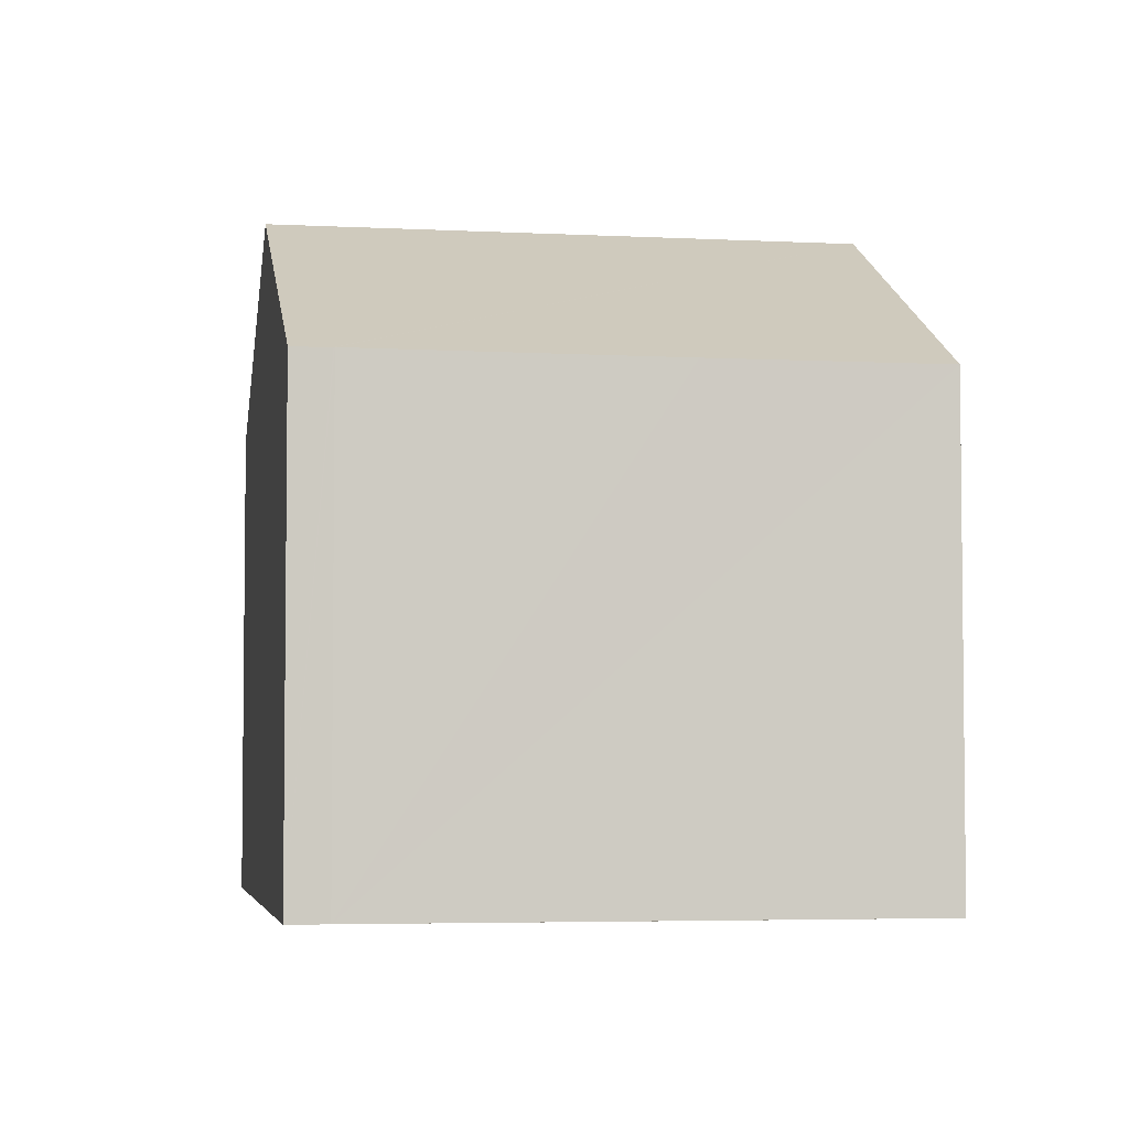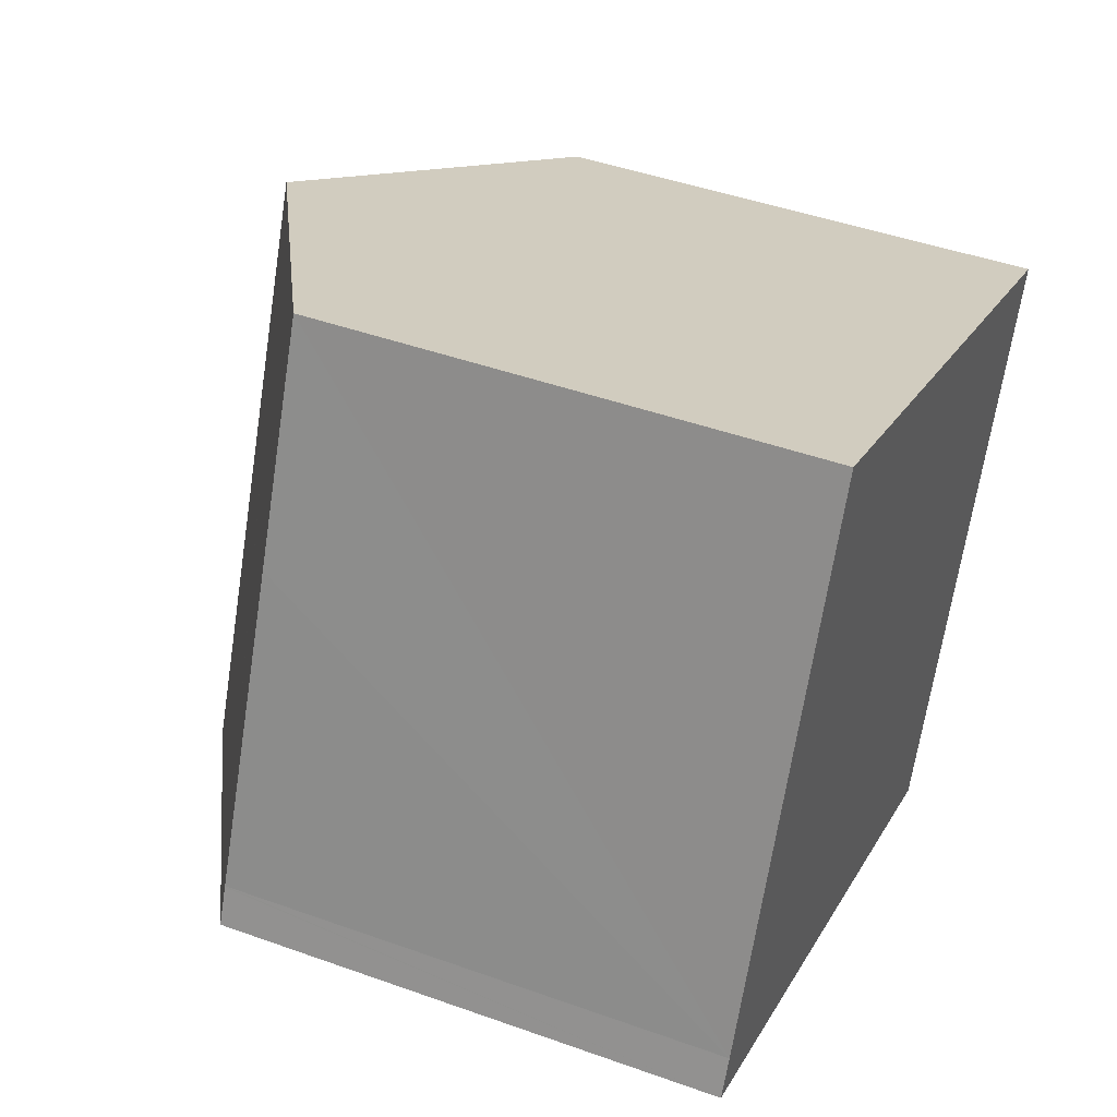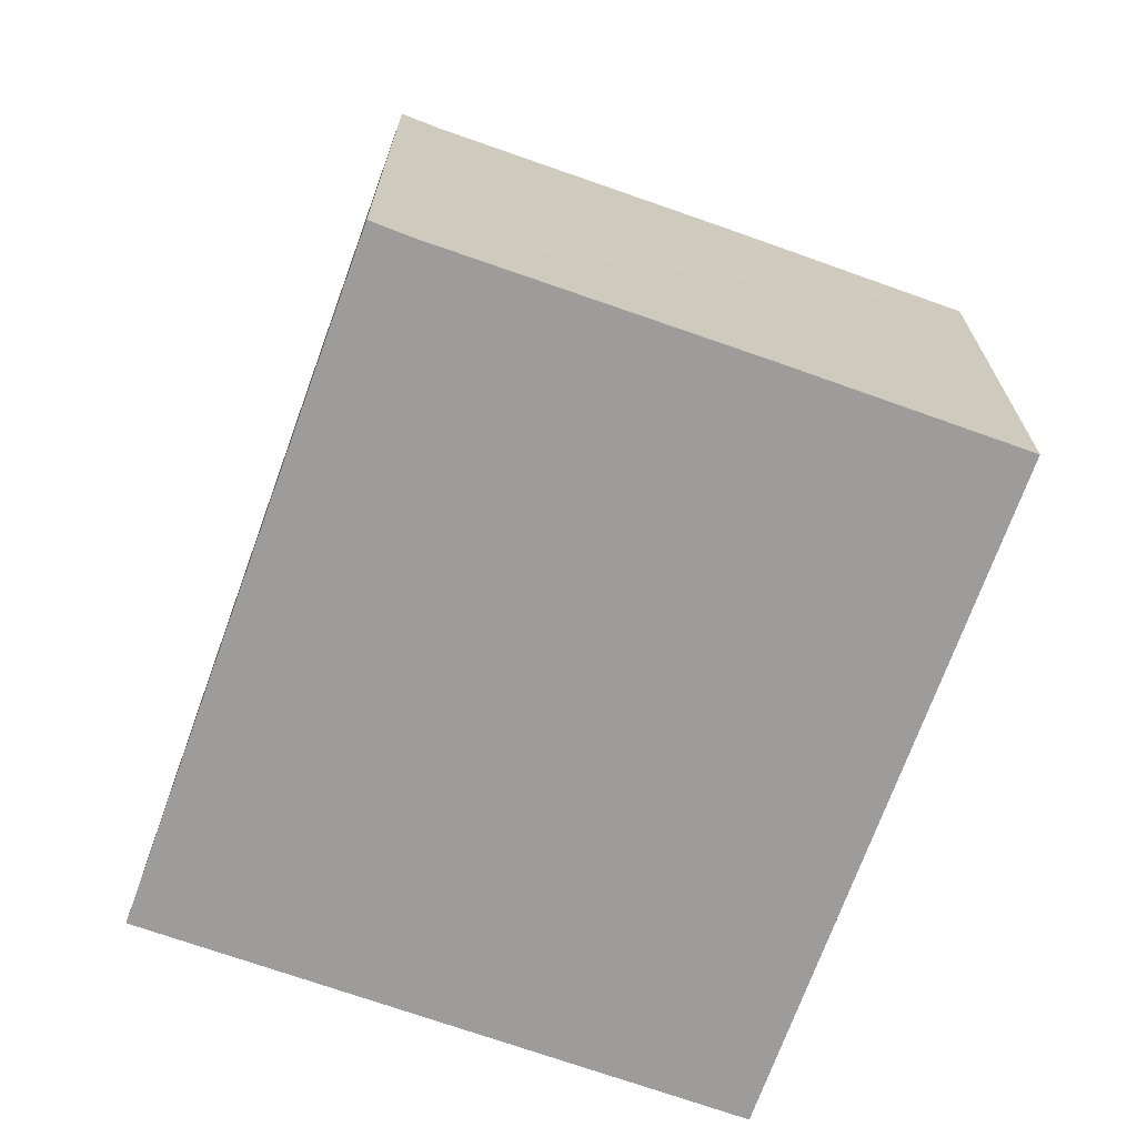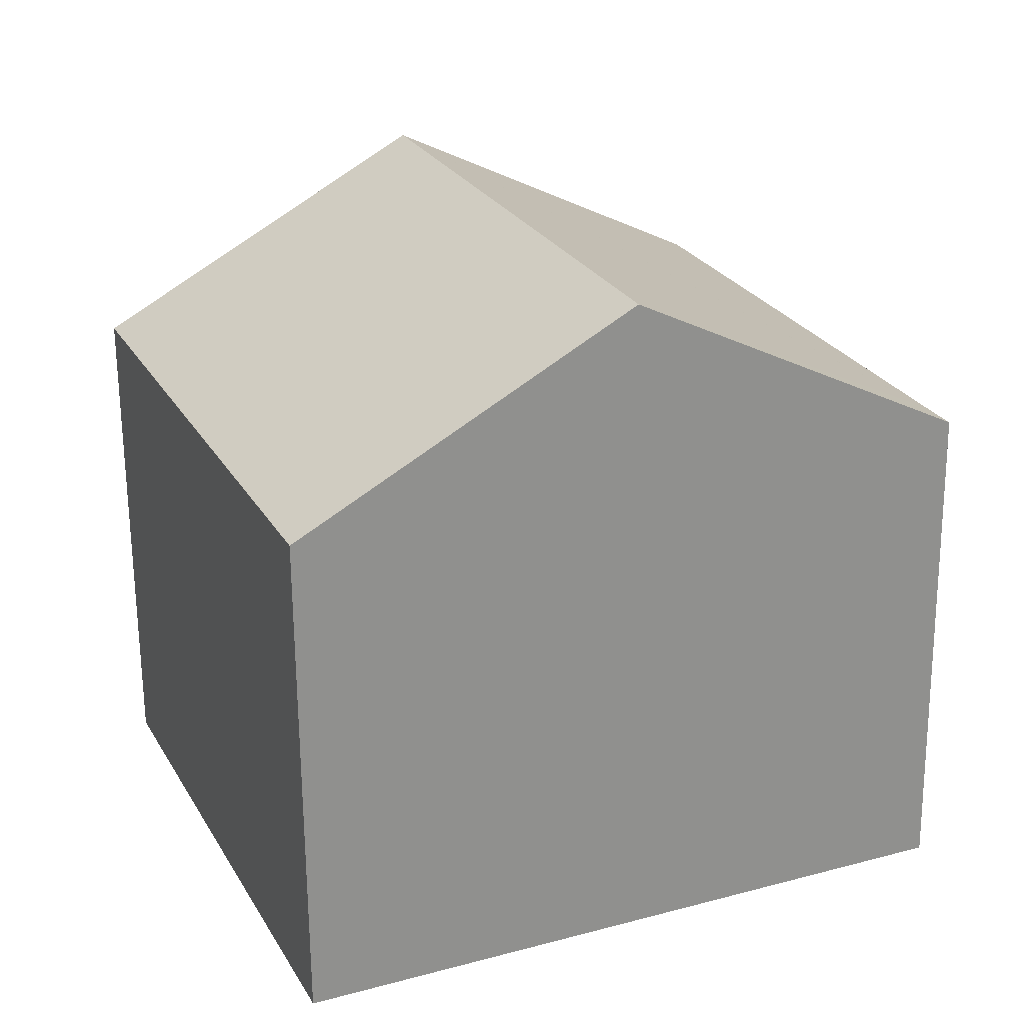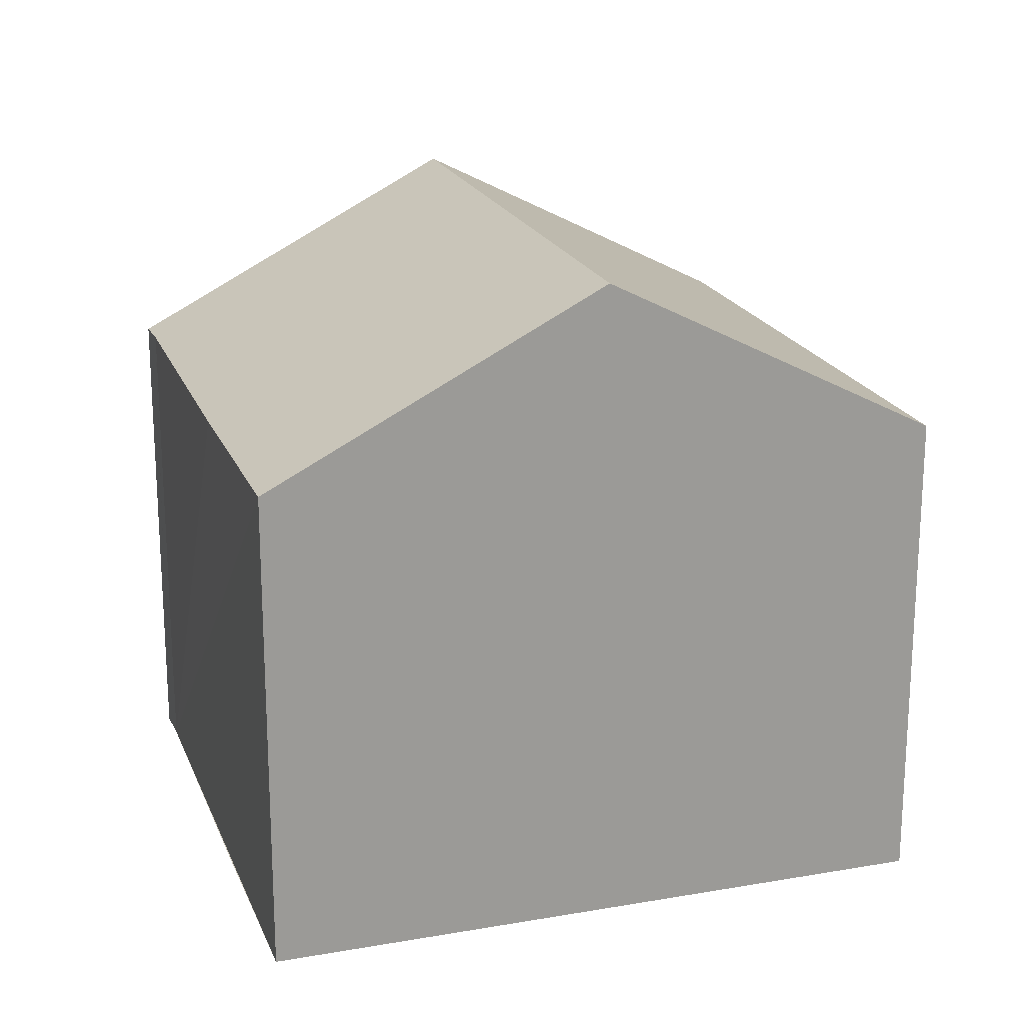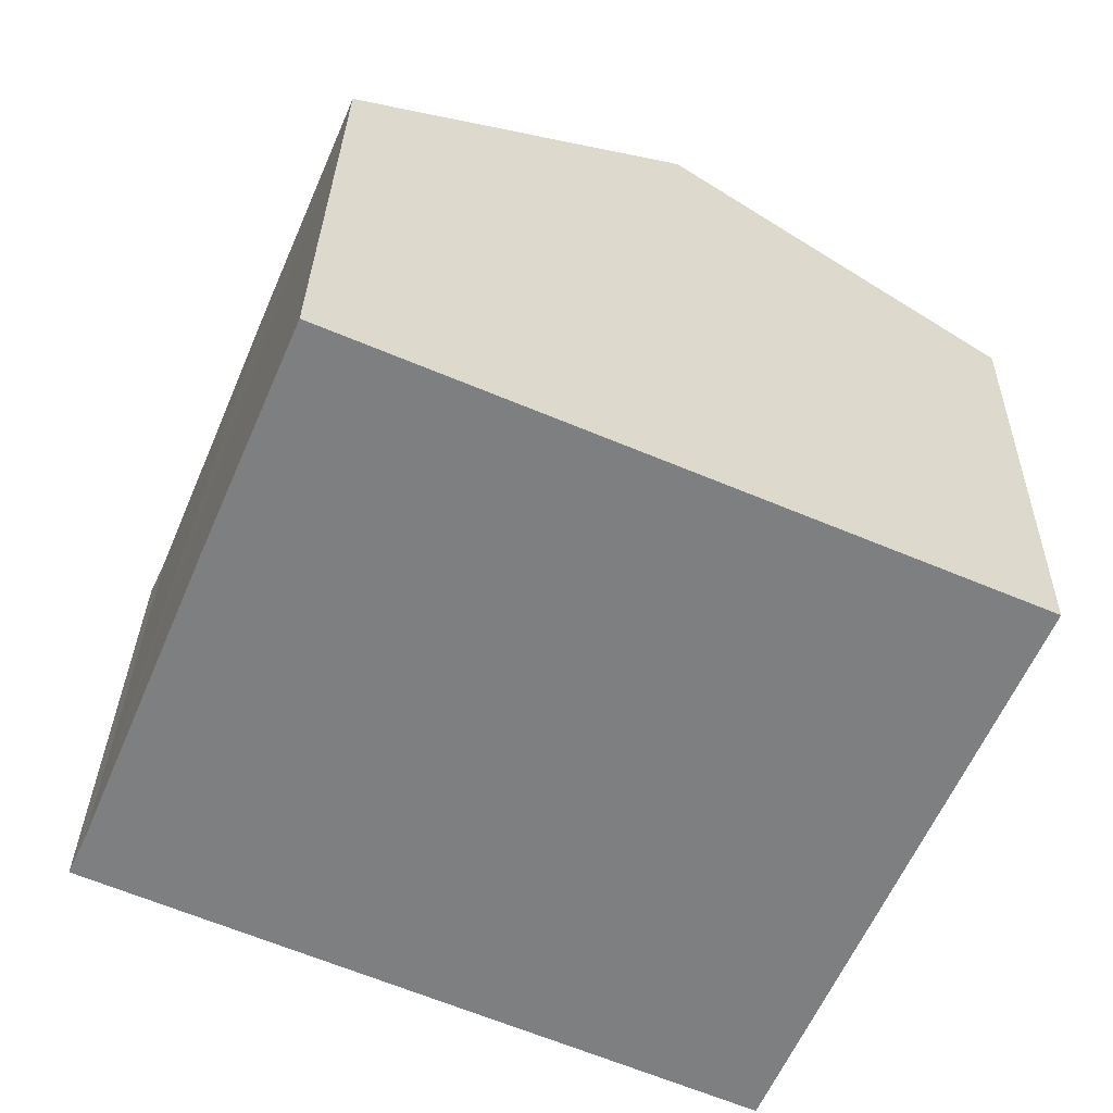
<metadata>
{"format":"obj","ext":"obj","renderer":"f3d","projection":"perspective","resolution":1024,"background":"white","views":[{"elev":-4.3,"azim":-76.5,"up":"+Y"},{"elev":44.9,"azim":-67.4,"up":"+Z"},{"elev":-70.3,"azim":-86.6,"up":"+Y"},{"elev":-65.2,"azim":-179.5,"up":"+Z"},{"elev":20.1,"azim":5.3,"up":"+Y"},{"elev":30.2,"azim":1.2,"up":"+Z"}]}
</metadata>
<code>
v  6.032 12.8 -2.602
v  16.58 9.443 5.414
v  12.05 9.443 -5.197
v  10.56 12.8 7.986
v  0 9.434 5.777e-16
v  0.32 9.447 0.686
v  0.329 9.447 0.706
v  2.703 9.424 6.375
v  4.499 9.426 10.57
v  0 0 0
v  0.329 -4.323e-17 0.706
v  0.32 -4.201e-17 0.686
v  4.499 -6.473e-16 10.57
v  2.703 -3.904e-16 6.375
v  16.58 -3.315e-16 5.414
v  10.56 -4.89e-16 7.986
v  12.05 3.182e-16 -5.197
v  6.032 1.593e-16 -2.602
g defaultobject
f 1 2 3
f 2 1 4
f 5 6 1
f 4 1 6
f 7 4 6
f 8 4 7
f 9 4 8
f 10 6 5
f 6 10 7
f 7 10 11
f 11 10 12
f 11 8 7
f 8 11 9
f 9 11 13
f 13 11 14
f 13 4 9
f 4 13 2
f 2 13 15
f 15 13 16
f 15 3 2
f 3 15 17
f 3 5 1
f 5 3 10
f 10 3 18
f 18 3 17
f 14 16 13
f 16 14 15
f 15 14 17
f 17 14 11
f 17 11 12
f 17 12 10
f 17 10 18

</code>
